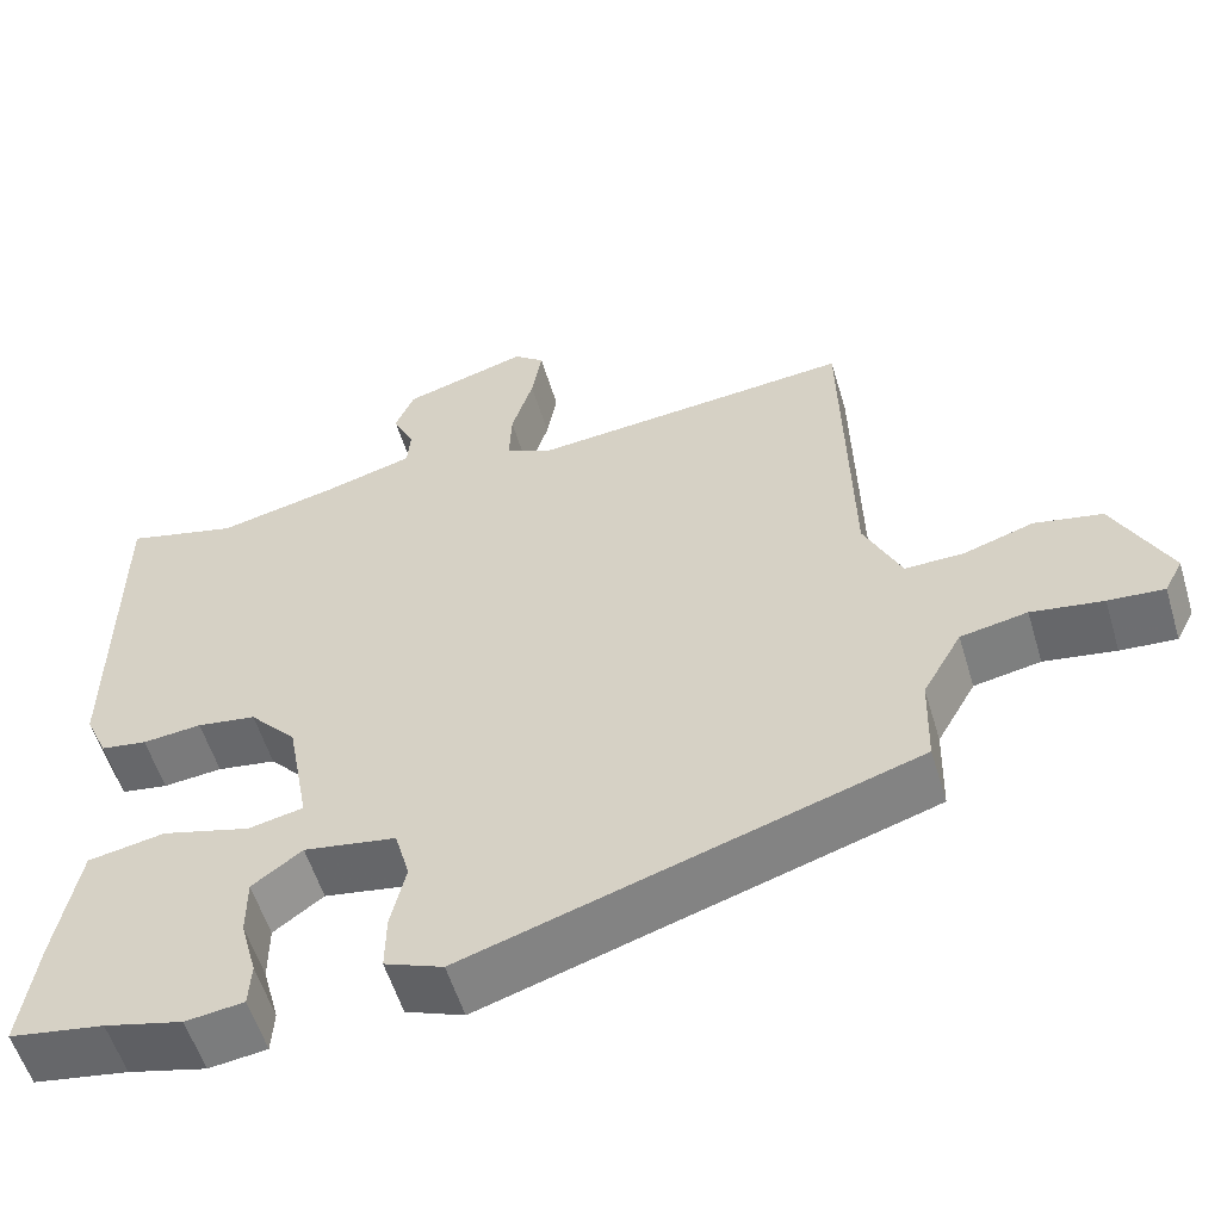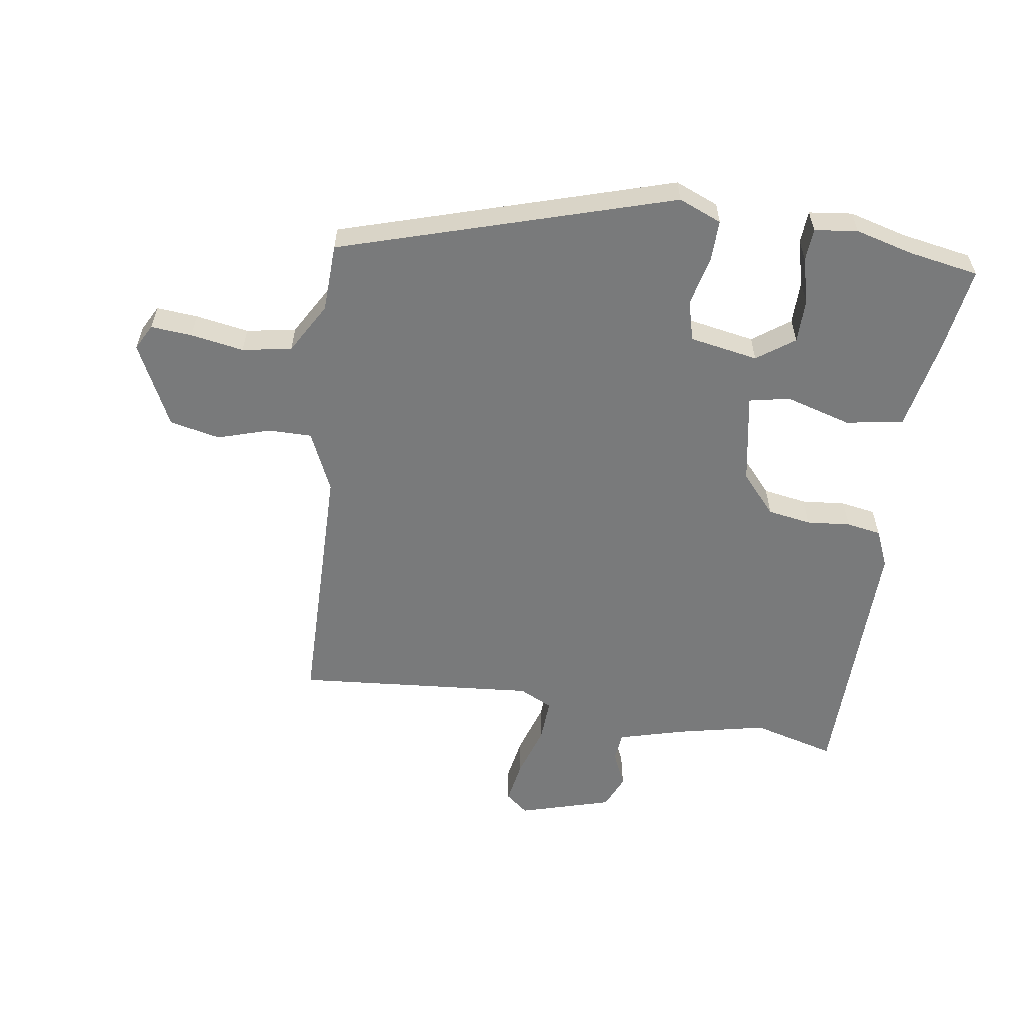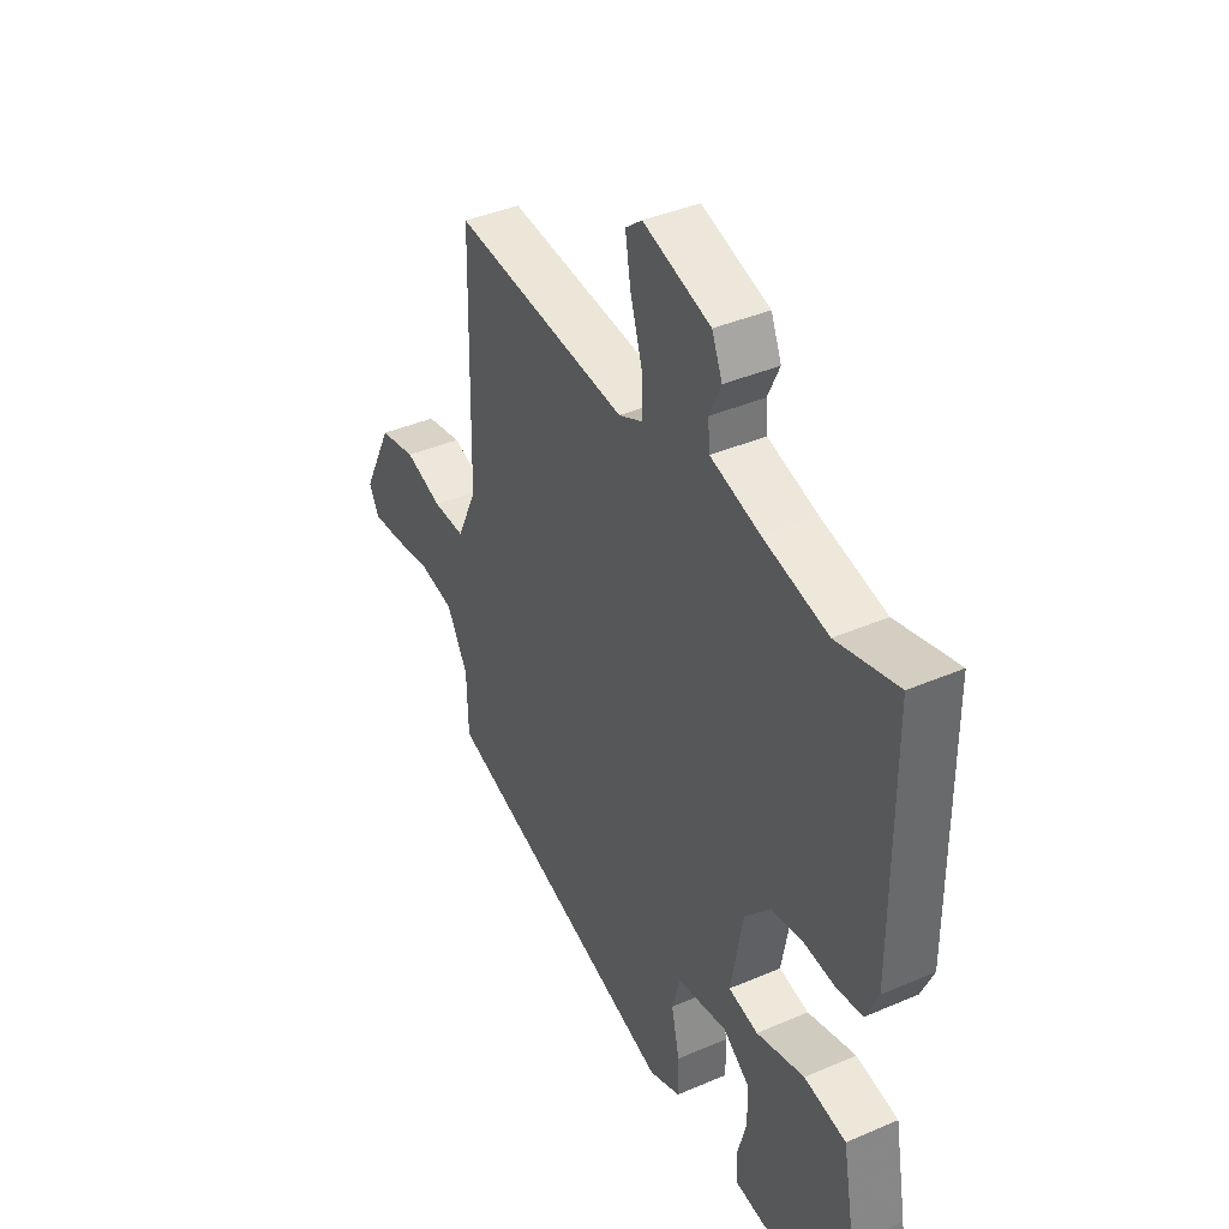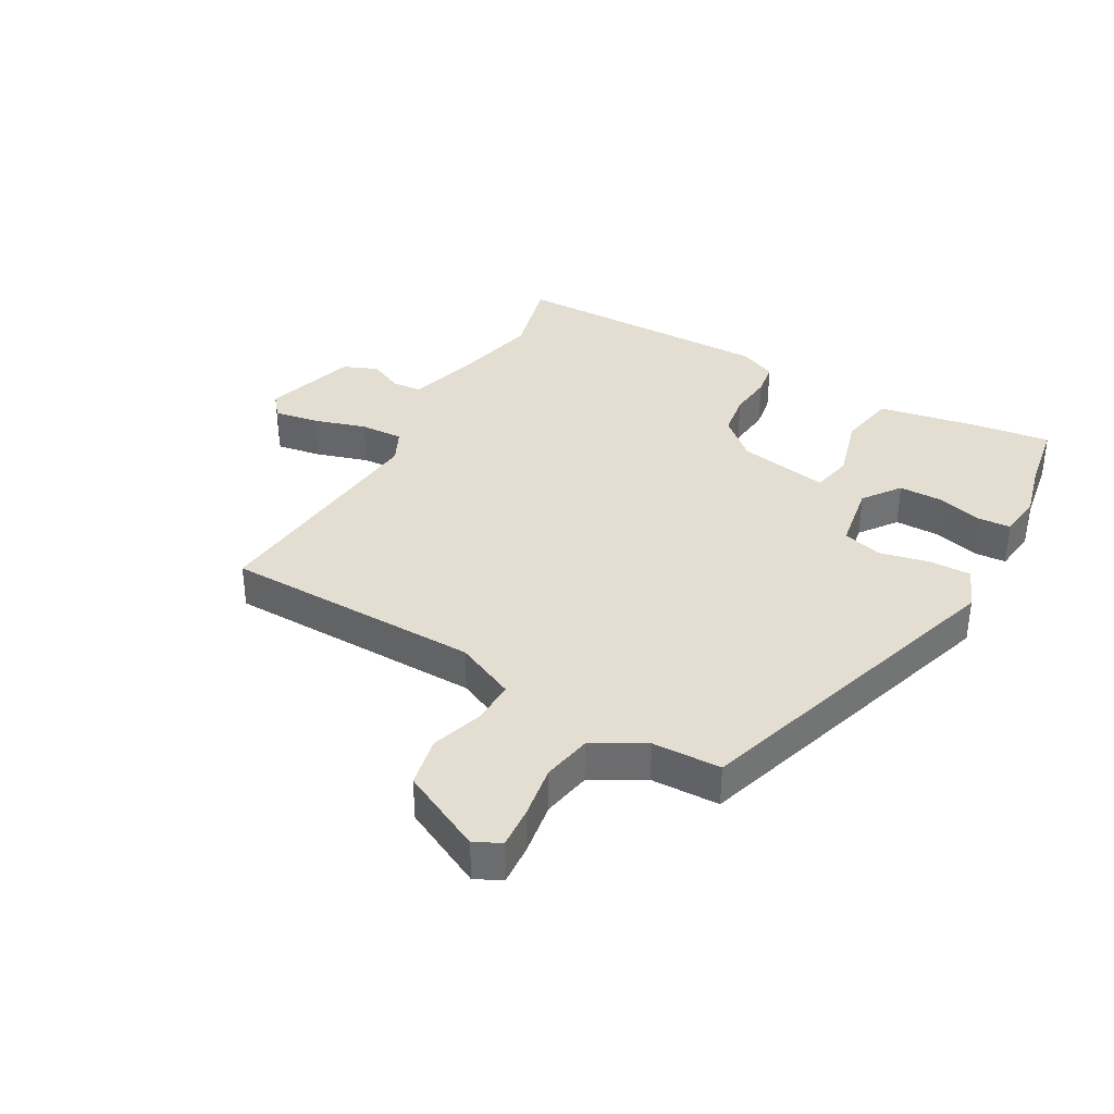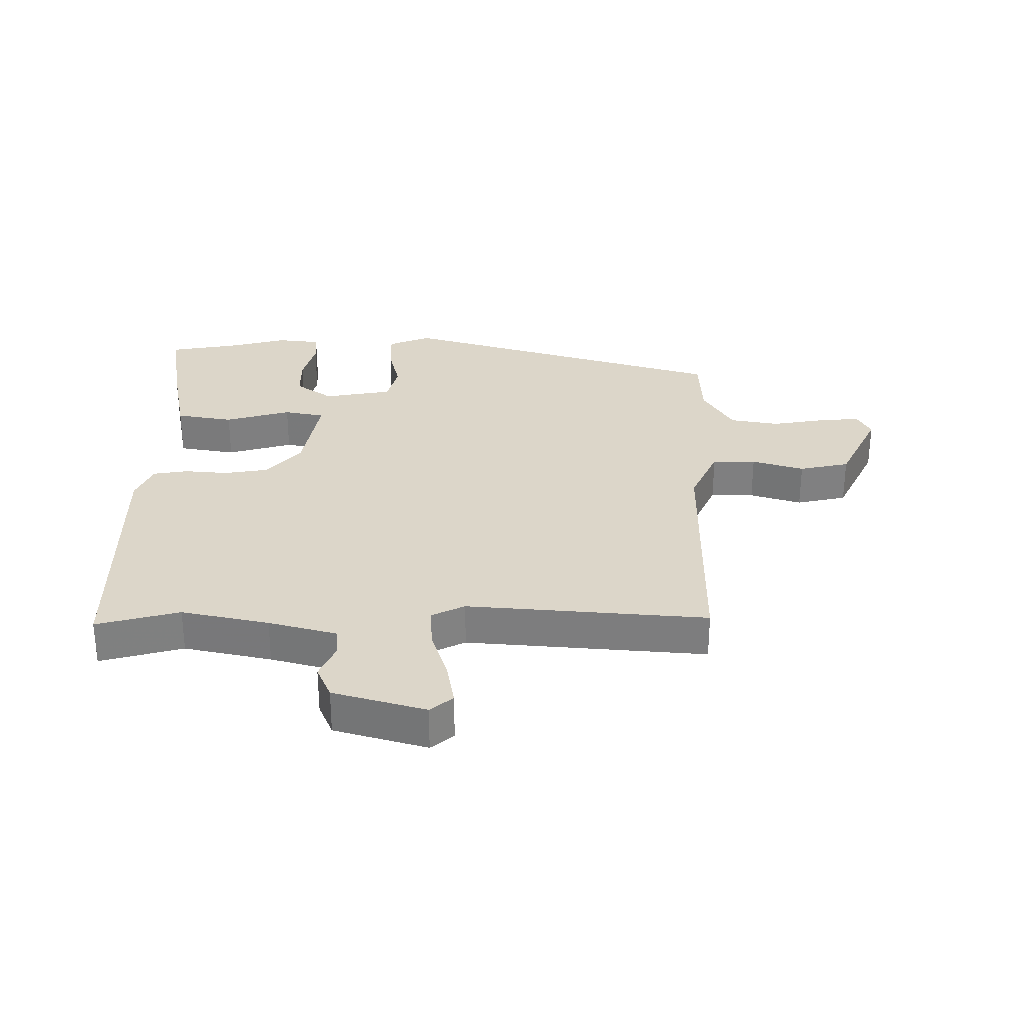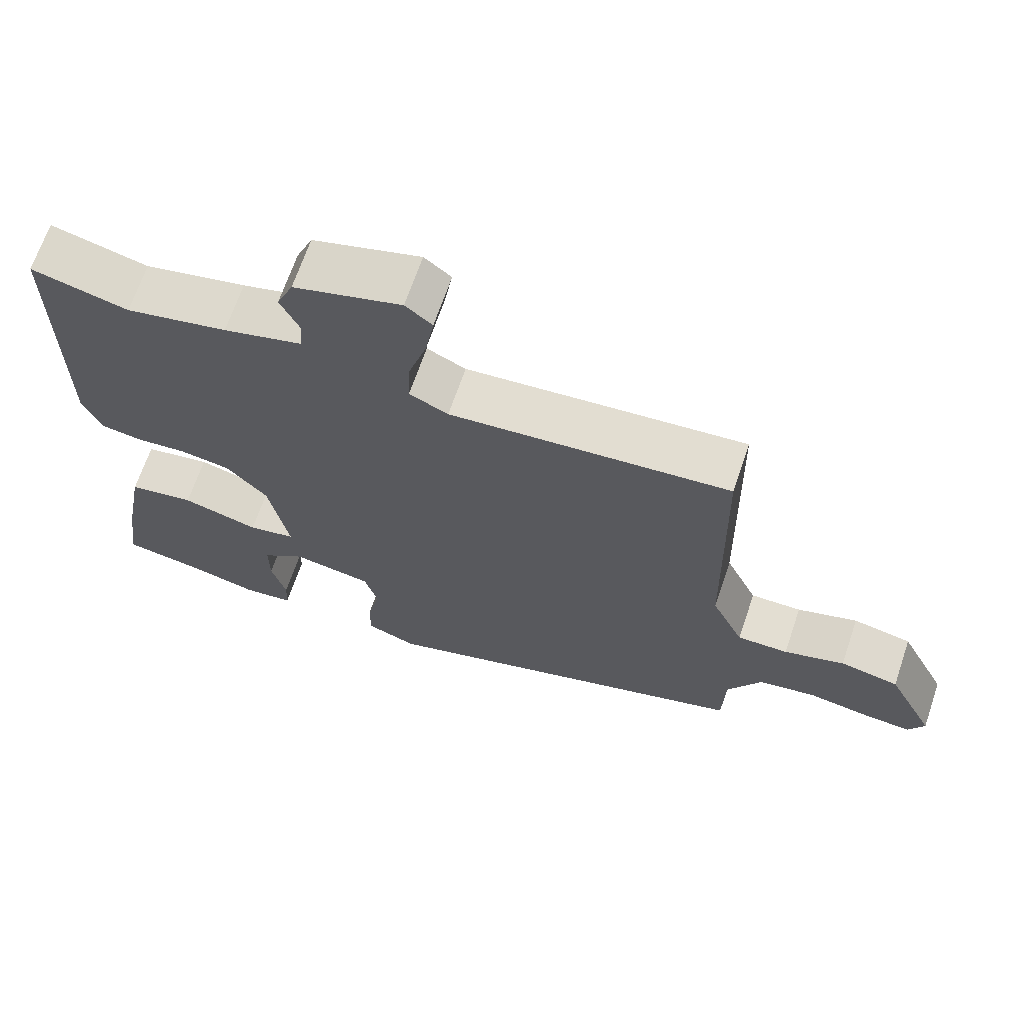
<metadata>
{"format":"obj","ext":"obj","renderer":"f3d","projection":"perspective","resolution":1024,"background":"white","views":[{"elev":-56.1,"azim":16.7,"up":"+Z"},{"elev":-58.0,"azim":171.0,"up":"+Y"},{"elev":40.0,"azim":-118.0,"up":"+Z"},{"elev":36.2,"azim":119.4,"up":"+Y"},{"elev":30.2,"azim":-0.3,"up":"+Y"},{"elev":67.7,"azim":18.8,"up":"+Z"}]}
</metadata>
<code>
v -0.526 0.07 0.507
v -0.391 0.07 0.472
v -0.249 0.07 0.504
v -0.139 0.07 0.535
v -0.135 0.07 0.583
v -0.161 0.07 0.64
v -0.138 0.07 0.695
v 0.012 0.07 0.74
v 0.049 0.07 0.71
v 0.037 0.07 0.638
v 0.011 0.07 0.553
v 0.008 0.07 0.483
v 0.062 0.07 0.457
v 0.452 0.07 0.493
v 0.461 0.07 0.074
v 0.506 0.07 -0.023
v 0.577 0.07 -0.022
v 0.661 0.07 0.005
v 0.743 0.07 -0.012
v 0.81 0.07 -0.146
v 0.788 0.07 -0.188
v 0.721 0.07 -0.183
v 0.635 0.07 -0.169
v 0.555 0.07 -0.184
v 0.508 0.07 -0.267
v 0.505 0.07 -0.378
v -0.031 0.07 -0.547
v -0.101 0.07 -0.519
v -0.1 0.07 -0.451
v -0.082 0.07 -0.371
v -0.1 0.07 -0.306
v -0.211 0.07 -0.287
v -0.271 0.07 -0.331
v -0.271 0.07 -0.402
v -0.251 0.07 -0.476
v -0.254 0.07 -0.529
v -0.324 0.07 -0.538
v -0.418 0.07 -0.514
v -0.532 0.07 -0.495
v -0.513 0.07 -0.36
v -0.485 0.07 -0.208
v -0.392 0.07 -0.191
v -0.285 0.07 -0.221
v -0.219 0.07 -0.207
v -0.246 0.07 -0.06
v -0.303 0.07 0.004
v -0.374 0.07 0.015
v -0.445 0.07 0.008
v -0.501 0.07 0.017
v -0.528 0.07 0.078
v -0.526 0 0.507
v -0.391 0 0.472
v -0.249 0 0.504
v -0.139 0 0.535
v -0.135 0 0.583
v -0.161 0 0.64
v -0.138 0 0.695
v 0.012 0 0.74
v 0.049 0 0.71
v 0.037 0 0.638
v 0.011 0 0.553
v 0.008 0 0.483
v 0.062 0 0.457
v 0.452 0 0.493
v 0.461 0 0.074
v 0.506 0 -0.023
v 0.577 0 -0.022
v 0.661 0 0.005
v 0.743 0 -0.012
v 0.81 0 -0.146
v 0.788 0 -0.188
v 0.721 0 -0.183
v 0.635 0 -0.169
v 0.555 0 -0.184
v 0.508 0 -0.267
v 0.505 0 -0.378
v -0.031 0 -0.547
v -0.101 0 -0.519
v -0.1 0 -0.451
v -0.082 0 -0.371
v -0.1 0 -0.306
v -0.211 0 -0.287
v -0.271 0 -0.331
v -0.271 0 -0.402
v -0.251 0 -0.476
v -0.254 0 -0.529
v -0.324 0 -0.538
v -0.418 0 -0.514
v -0.532 0 -0.495
v -0.513 0 -0.36
v -0.485 0 -0.208
v -0.392 0 -0.191
v -0.285 0 -0.221
v -0.219 0 -0.207
v -0.246 0 -0.06
v -0.303 0 0.004
v -0.374 0 0.015
v -0.445 0 0.008
v -0.501 0 0.017
v -0.528 0 0.078
f 50 1 2
f 49 50 2
f 48 49 2
f 47 48 2
f 46 47 2 3
f 45 46 3 4
f 44 45 4
f 41 42 43
f 40 41 43
f 39 40 43
f 38 39 43
f 38 43 44
f 36 37 38
f 35 36 38
f 34 35 38
f 33 34 38
f 33 38 44
f 32 33 44
f 31 32 44 4
f 28 29 30
f 27 28 30
f 26 27 30
f 25 26 30
f 31 4 5
f 30 31 5
f 25 30 5
f 24 25 5
f 21 22 23
f 20 21 23
f 19 20 23
f 18 19 23
f 17 18 23
f 16 17 23 24
f 15 16 24 5
f 13 14 15
f 12 13 15
f 9 10 11
f 8 9 11
f 7 8 11
f 6 7 11
f 5 6 11
f 5 11 12
f 5 12 15
f 52 51 100
f 52 100 99
f 52 99 98
f 52 98 97
f 53 52 97 96
f 54 53 96 95
f 54 95 94
f 93 92 91
f 93 91 90
f 93 90 89
f 93 89 88
f 94 93 88
f 88 87 86
f 88 86 85
f 88 85 84
f 88 84 83
f 94 88 83
f 94 83 82
f 54 94 82 81
f 80 79 78
f 80 78 77
f 80 77 76
f 80 76 75
f 55 54 81
f 55 81 80
f 55 80 75
f 55 75 74
f 73 72 71
f 73 71 70
f 73 70 69
f 73 69 68
f 73 68 67
f 74 73 67 66
f 55 74 66 65
f 65 64 63
f 65 63 62
f 61 60 59
f 61 59 58
f 61 58 57
f 61 57 56
f 61 56 55
f 62 61 55
f 65 62 55
f 1 51 52 2
f 2 52 53 3
f 3 53 54 4
f 4 54 55 5
f 5 55 56 6
f 6 56 57 7
f 7 57 58 8
f 8 58 59 9
f 9 59 60 10
f 10 60 61 11
f 11 61 62 12
f 12 62 63 13
f 13 63 64 14
f 14 64 65 15
f 15 65 66 16
f 16 66 67 17
f 17 67 68 18
f 18 68 69 19
f 19 69 70 20
f 20 70 71 21
f 21 71 72 22
f 22 72 73 23
f 23 73 74 24
f 24 74 75 25
f 25 75 76 26
f 26 76 77 27
f 27 77 78 28
f 28 78 79 29
f 29 79 80 30
f 30 80 81 31
f 31 81 82 32
f 32 82 83 33
f 33 83 84 34
f 34 84 85 35
f 35 85 86 36
f 36 86 87 37
f 37 87 88 38
f 38 88 89 39
f 39 89 90 40
f 40 90 91 41
f 41 91 92 42
f 42 92 93 43
f 43 93 94 44
f 44 94 95 45
f 45 95 96 46
f 46 96 97 47
f 47 97 98 48
f 48 98 99 49
f 49 99 100 50
f 50 100 51 1

</code>
